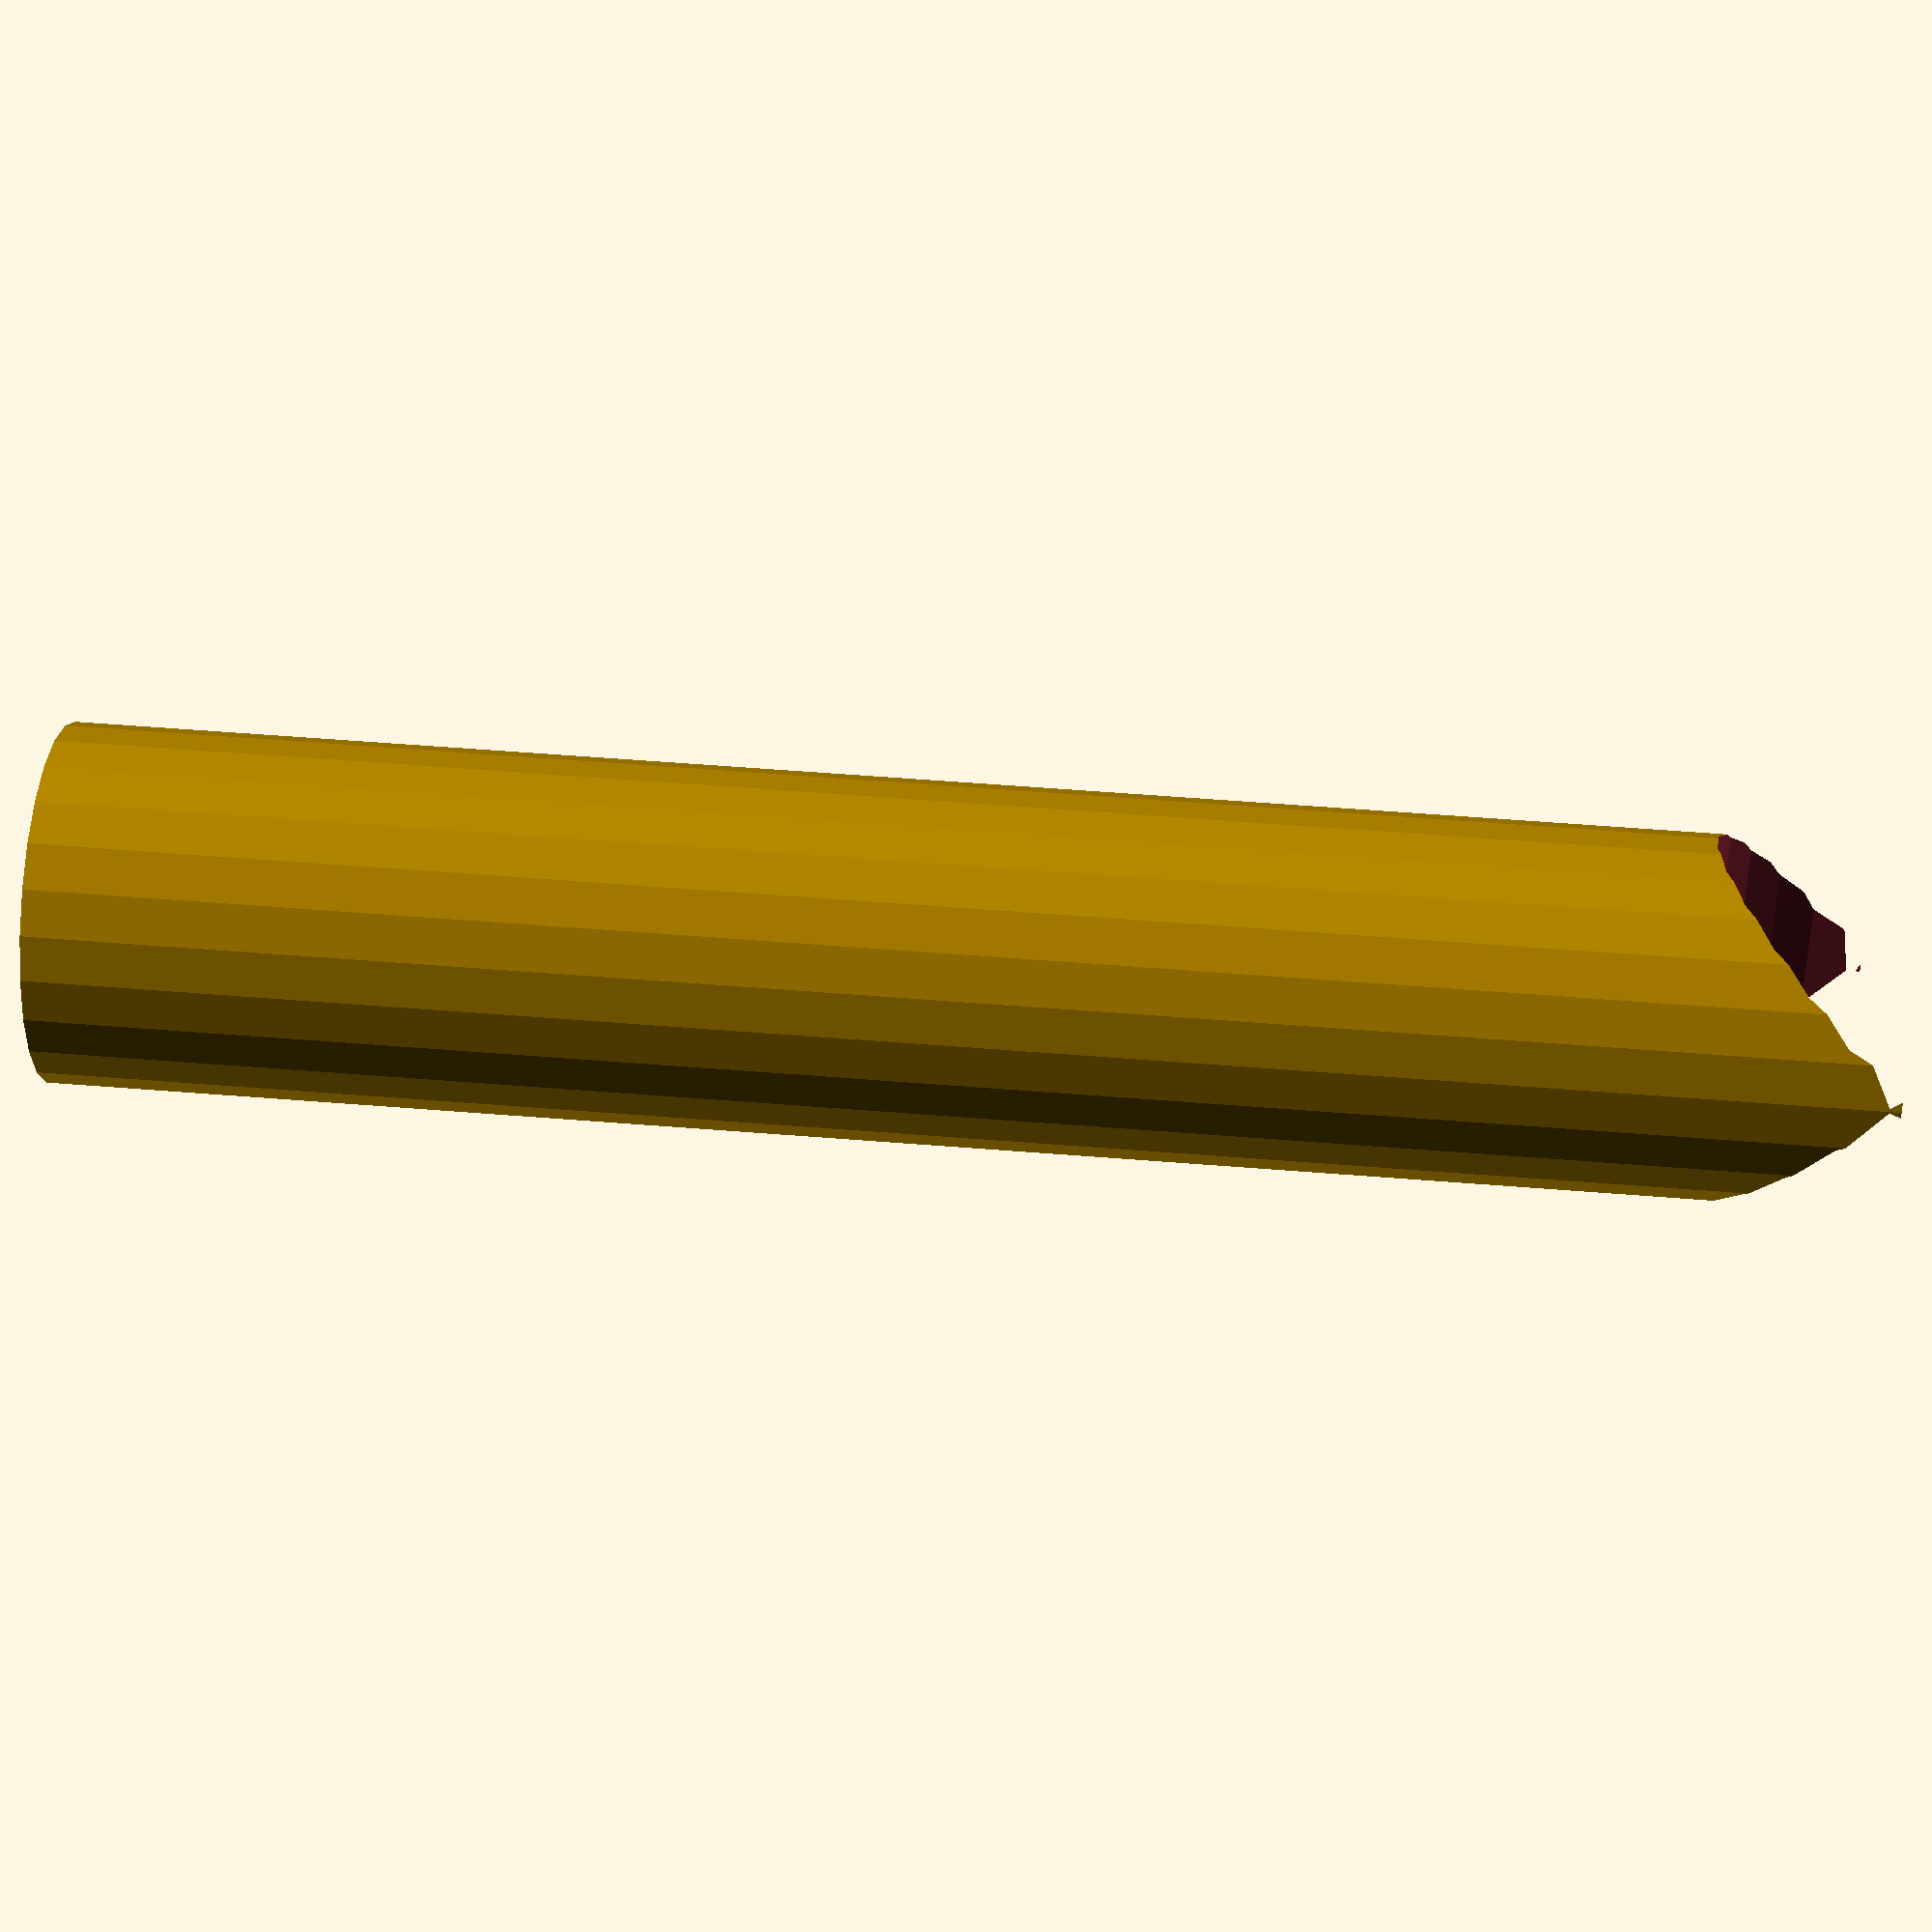
<openscad>
module support(h,r=1,dir=0,slope=90,$fn=$fn) {
    difference(){
        cylinder(h,r=r);
        translate([0,0,h])
        rotate([0,slope,dir])
        cylinder(h,r=r,center=true);
    }
}

support(10,1,dir=45,$fn=25);
</openscad>
<views>
elev=117.9 azim=353.3 roll=265.5 proj=p view=solid
</views>
